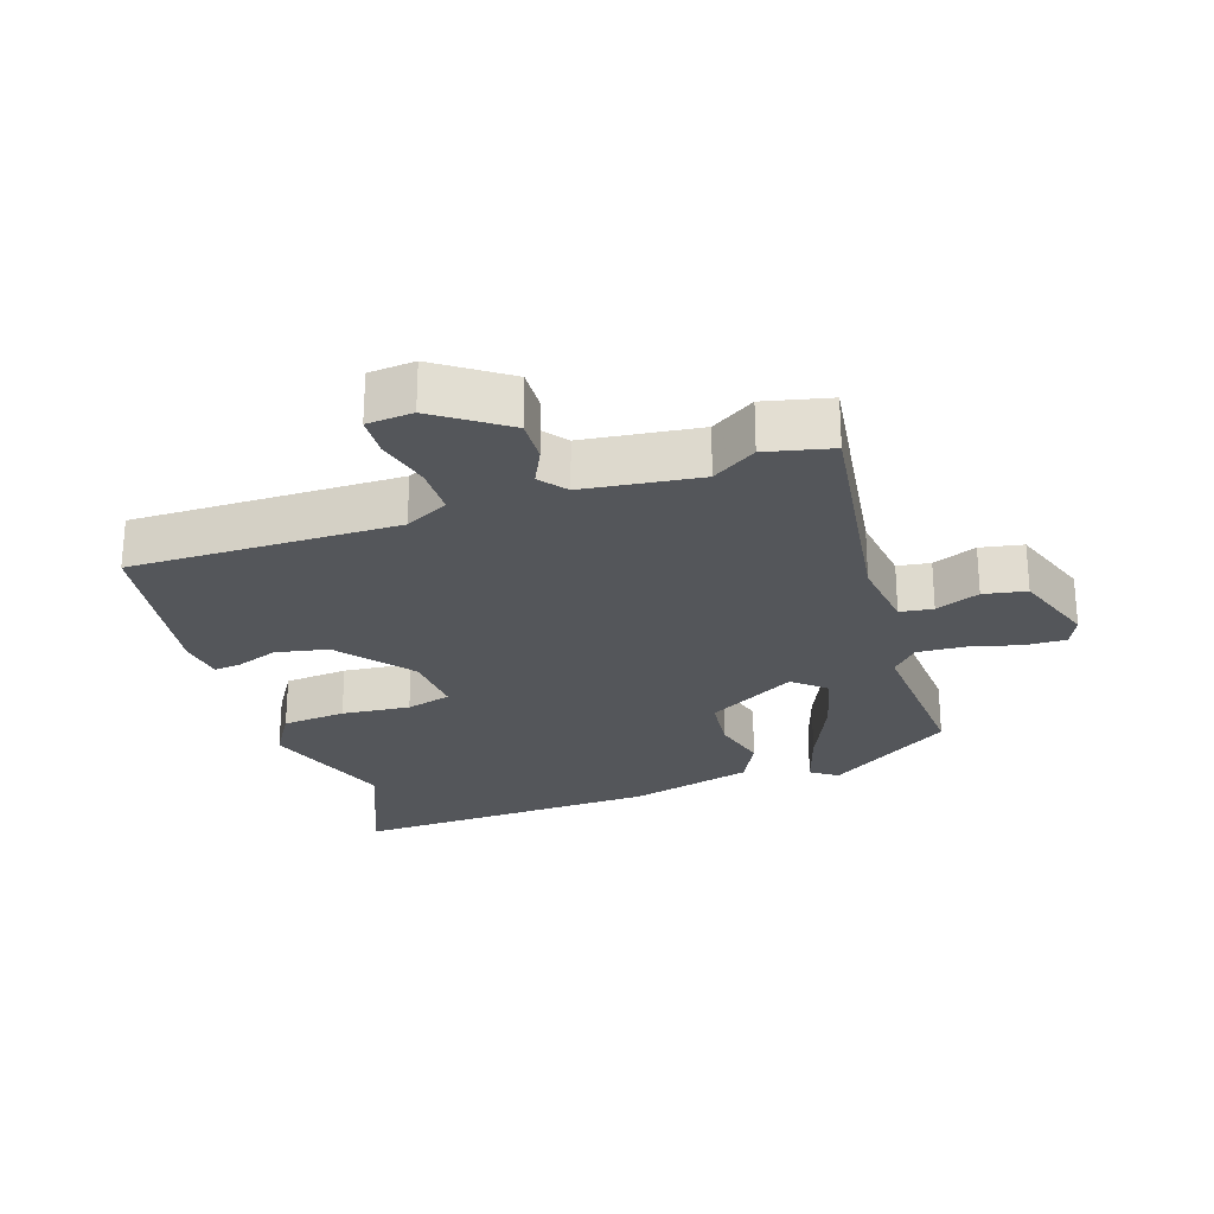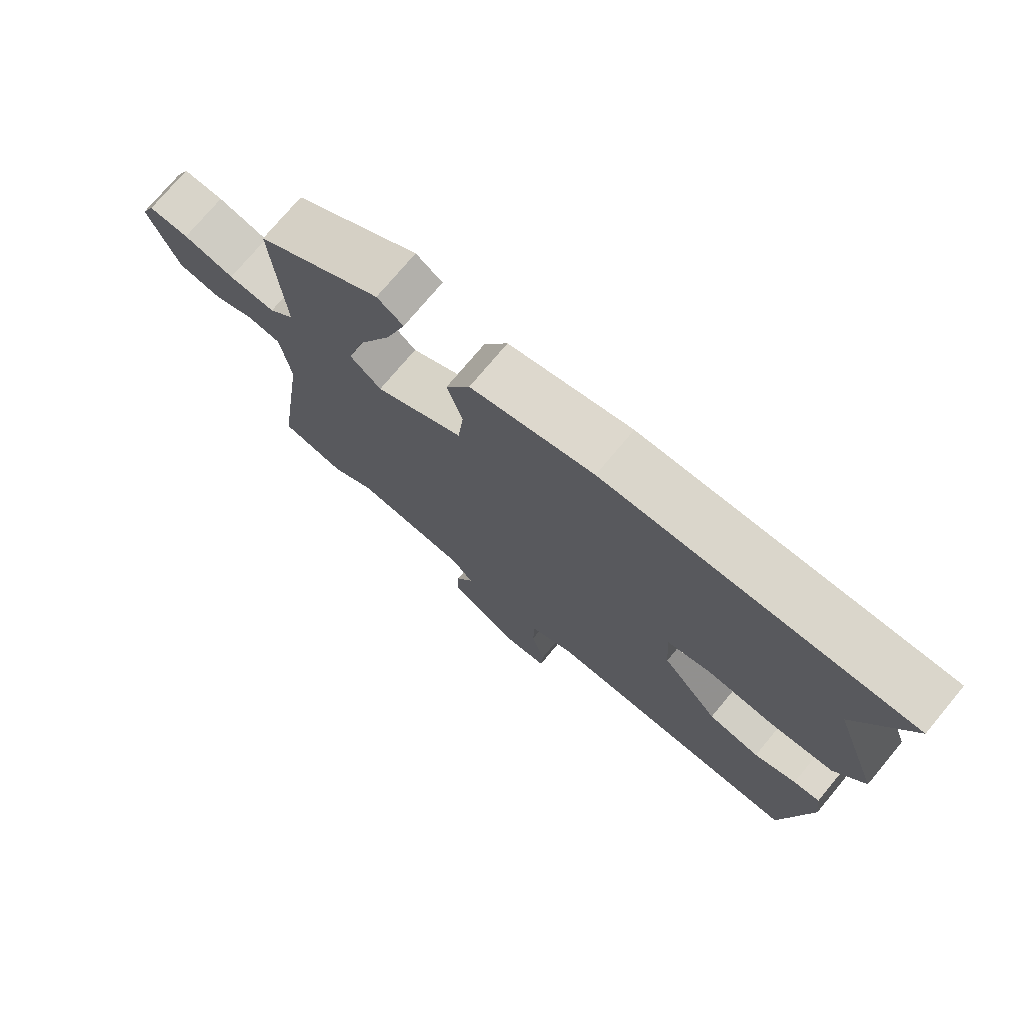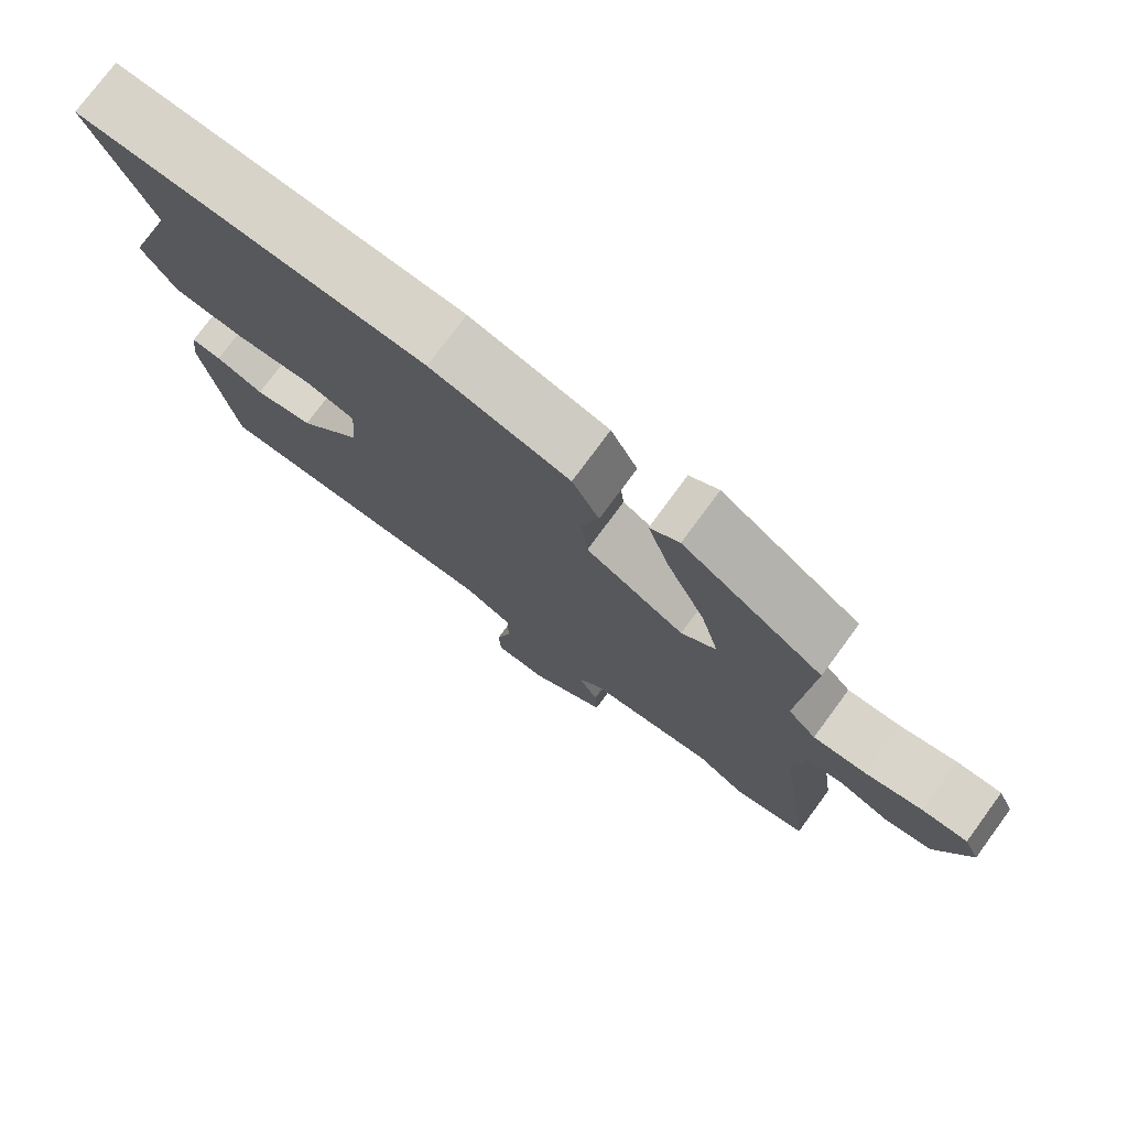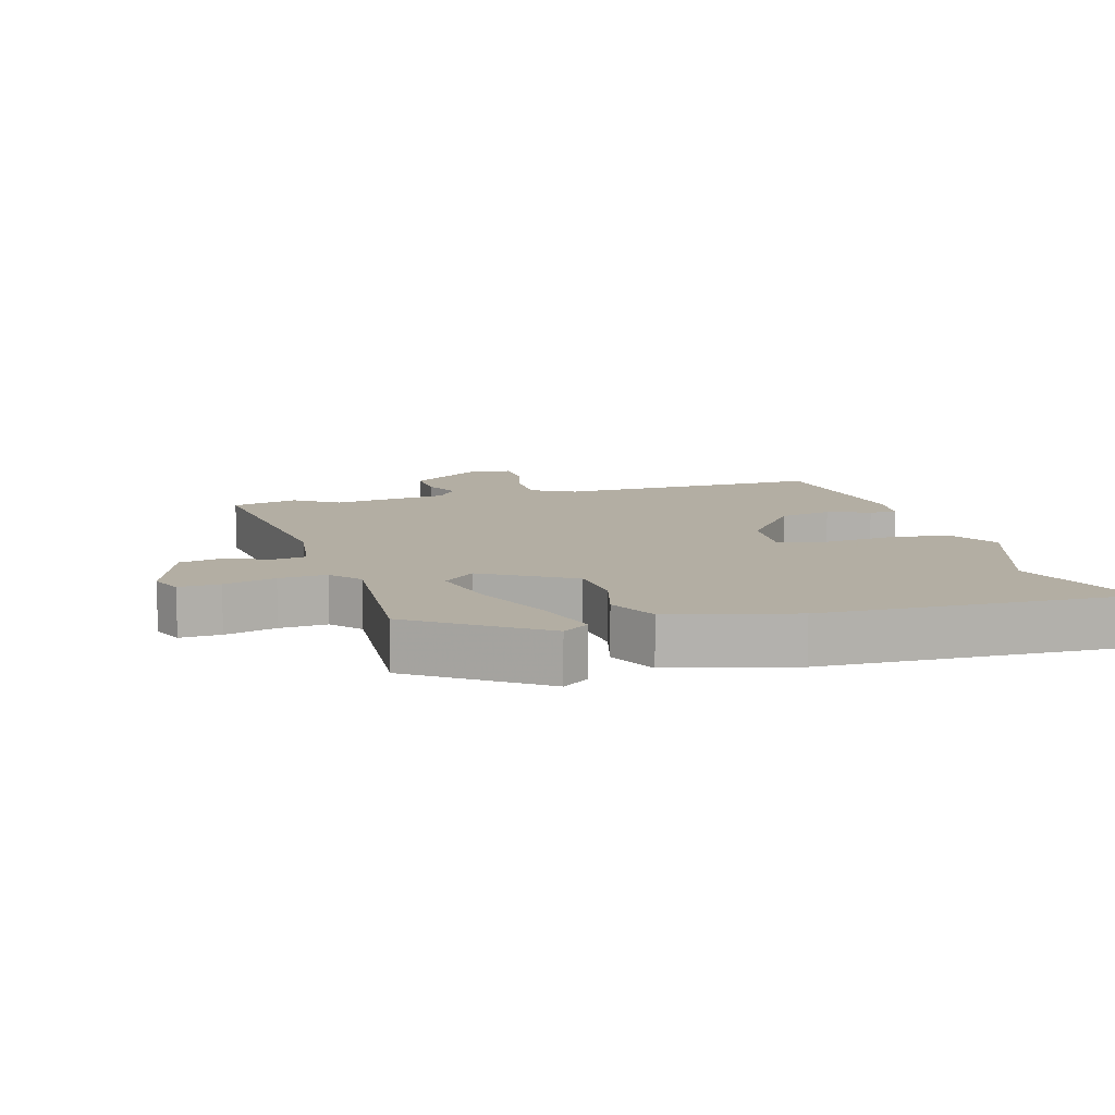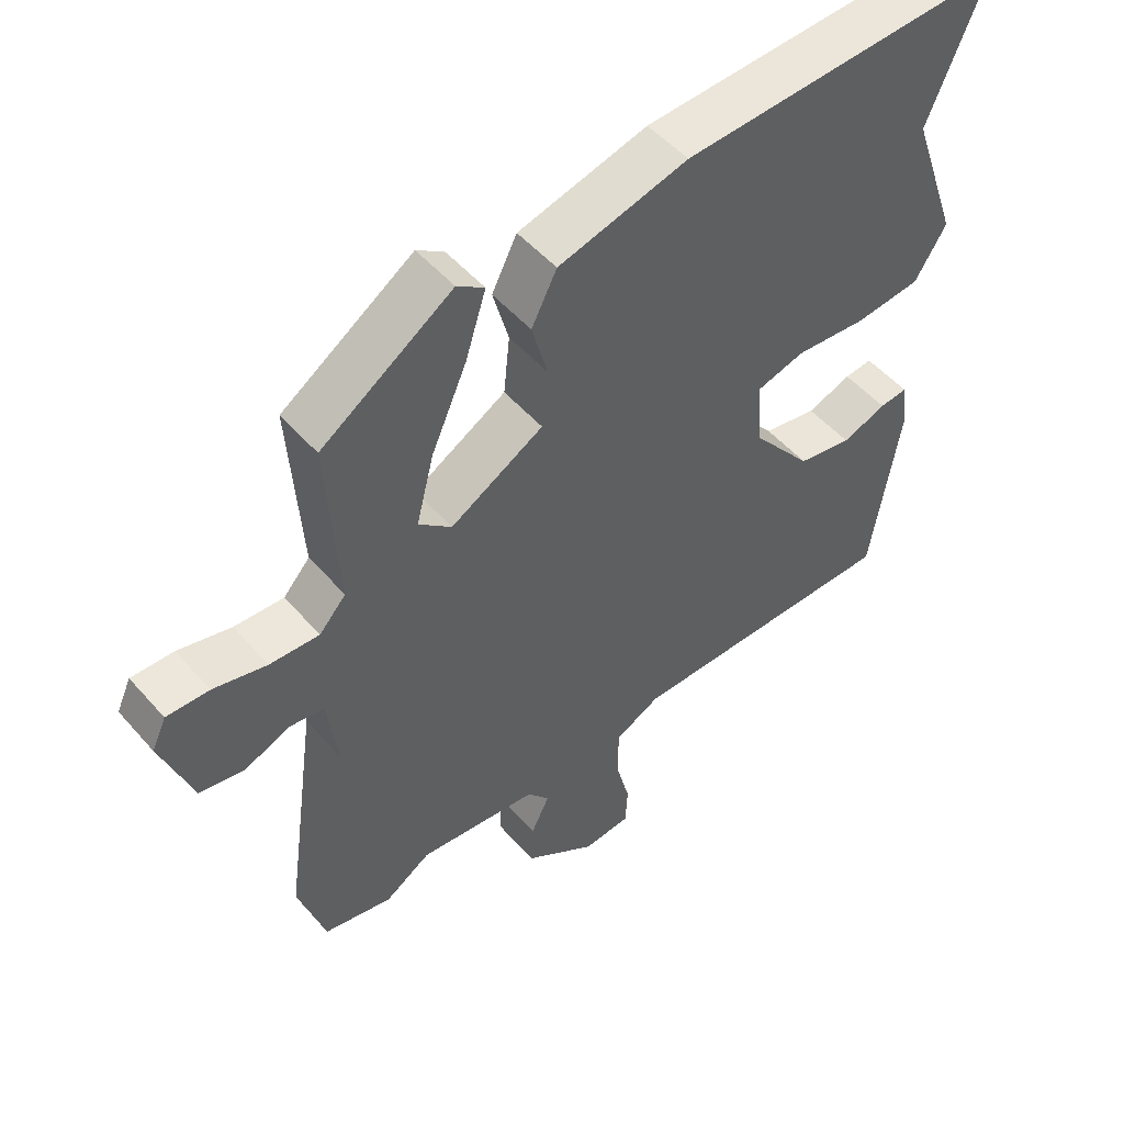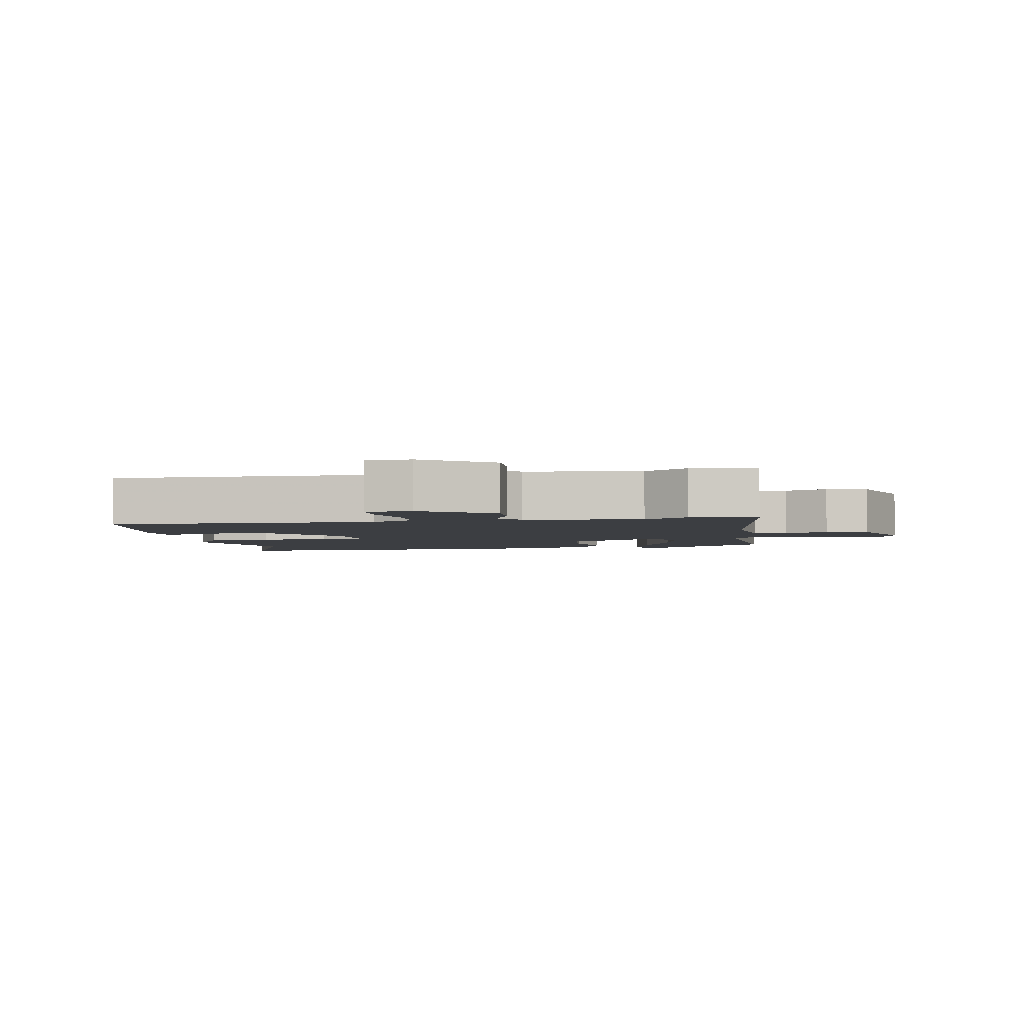
<metadata>
{"format":"obj","ext":"obj","renderer":"f3d","projection":"perspective","resolution":1024,"background":"white","views":[{"elev":-25.4,"azim":-161.6,"up":"+Y"},{"elev":74.9,"azim":39.9,"up":"+Z"},{"elev":76.4,"azim":-143.6,"up":"+Z"},{"elev":10.9,"azim":-16.0,"up":"+Y"},{"elev":51.2,"azim":-39.6,"up":"+Z"},{"elev":-3.3,"azim":-169.9,"up":"+Y"}]}
</metadata>
<code>
v -0.431 0.07 -0.516
v -0.531 0.07 -0.493
v -0.481 0.07 -0.136
v -0.496 0.07 -0.021
v -0.546 0.07 -0.014
v -0.613 0.07 -0.041
v -0.678 0.07 -0.029
v -0.723 0.07 0.098
v -0.702 0.07 0.144
v -0.64 0.07 0.142
v -0.562 0.07 0.122
v -0.49 0.07 0.118
v -0.451 0.07 0.161
v -0.467 0.07 0.418
v -0.276 0.07 0.546
v -0.236 0.07 0.518
v -0.266 0.07 0.423
v -0.318 0.07 0.305
v -0.344 0.07 0.204
v -0.296 0.07 0.162
v -0.16 0.07 0.24
v -0.151 0.07 0.327
v -0.174 0.07 0.412
v -0.137 0.07 0.485
v 0.052 0.07 0.534
v 0.521 0.07 0.551
v 0.44 0.07 0.354
v 0.511 0.07 0.15
v 0.465 0.07 0.075
v 0.368 0.07 0.066
v 0.264 0.07 0.076
v 0.195 0.07 0.057
v 0.202 0.07 -0.041
v 0.29 0.07 -0.152
v 0.37 0.07 -0.168
v 0.435 0.07 -0.144
v 0.476 0.07 -0.14
v 0.485 0.07 -0.21
v 0.444 0.07 -0.477
v 0.039 0.07 -0.473
v -0.027 0.07 -0.507
v -0.028 0.07 -0.582
v -0.007 0.07 -0.666
v -0.01 0.07 -0.727
v -0.08 0.07 -0.733
v -0.186 0.07 -0.659
v -0.183 0.07 -0.592
v -0.156 0.07 -0.536
v -0.188 0.07 -0.495
v -0.364 0.07 -0.473
v -0.431 0 -0.516
v -0.531 0 -0.493
v -0.481 0 -0.136
v -0.496 0 -0.021
v -0.546 0 -0.014
v -0.613 0 -0.041
v -0.678 0 -0.029
v -0.723 0 0.098
v -0.702 0 0.144
v -0.64 0 0.142
v -0.562 0 0.122
v -0.49 0 0.118
v -0.451 0 0.161
v -0.467 0 0.418
v -0.276 0 0.546
v -0.236 0 0.518
v -0.266 0 0.423
v -0.318 0 0.305
v -0.344 0 0.204
v -0.296 0 0.162
v -0.16 0 0.24
v -0.151 0 0.327
v -0.174 0 0.412
v -0.137 0 0.485
v 0.052 0 0.534
v 0.521 0 0.551
v 0.44 0 0.354
v 0.511 0 0.15
v 0.465 0 0.075
v 0.368 0 0.066
v 0.264 0 0.076
v 0.195 0 0.057
v 0.202 0 -0.041
v 0.29 0 -0.152
v 0.37 0 -0.168
v 0.435 0 -0.144
v 0.476 0 -0.14
v 0.485 0 -0.21
v 0.444 0 -0.477
v 0.039 0 -0.473
v -0.027 0 -0.507
v -0.028 0 -0.582
v -0.007 0 -0.666
v -0.01 0 -0.727
v -0.08 0 -0.733
v -0.186 0 -0.659
v -0.183 0 -0.592
v -0.156 0 -0.536
v -0.188 0 -0.495
v -0.364 0 -0.473
f 45 46 47 48
f 43 44 45 48
f 42 43 48 49
f 41 42 49
f 40 41 49 50
f 38 39 40
f 35 36 37 38
f 34 35 38 40
f 33 34 40 50
f 28 29 30 31
f 27 28 31 32
f 26 27 32
f 25 26 32
f 22 23 24 25
f 21 22 25 32
f 20 21 32 33
f 15 16 17 18
f 13 14 15 18
f 12 13 18 19
f 8 9 10 11
f 8 11 12
f 5 6 7 8
f 4 5 8 12
f 3 4 12 19
f 20 33 50 1
f 3 19 20
f 1 2 3 20
f 98 97 96 95
f 98 95 94 93
f 99 98 93 92
f 99 92 91
f 100 99 91 90
f 90 89 88
f 88 87 86 85
f 90 88 85 84
f 100 90 84 83
f 81 80 79 78
f 82 81 78 77
f 82 77 76
f 82 76 75
f 75 74 73 72
f 82 75 72 71
f 83 82 71 70
f 68 67 66 65
f 68 65 64 63
f 69 68 63 62
f 61 60 59 58
f 62 61 58
f 58 57 56 55
f 62 58 55 54
f 69 62 54 53
f 51 100 83 70
f 70 69 53
f 70 53 52 51
f 1 51 52 2
f 2 52 53 3
f 3 53 54 4
f 4 54 55 5
f 5 55 56 6
f 6 56 57 7
f 7 57 58 8
f 8 58 59 9
f 9 59 60 10
f 10 60 61 11
f 11 61 62 12
f 12 62 63 13
f 13 63 64 14
f 14 64 65 15
f 15 65 66 16
f 16 66 67 17
f 17 67 68 18
f 18 68 69 19
f 19 69 70 20
f 20 70 71 21
f 21 71 72 22
f 22 72 73 23
f 23 73 74 24
f 24 74 75 25
f 25 75 76 26
f 26 76 77 27
f 27 77 78 28
f 28 78 79 29
f 29 79 80 30
f 30 80 81 31
f 31 81 82 32
f 32 82 83 33
f 33 83 84 34
f 34 84 85 35
f 35 85 86 36
f 36 86 87 37
f 37 87 88 38
f 38 88 89 39
f 39 89 90 40
f 40 90 91 41
f 41 91 92 42
f 42 92 93 43
f 43 93 94 44
f 44 94 95 45
f 45 95 96 46
f 46 96 97 47
f 47 97 98 48
f 48 98 99 49
f 49 99 100 50
f 50 100 51 1

</code>
